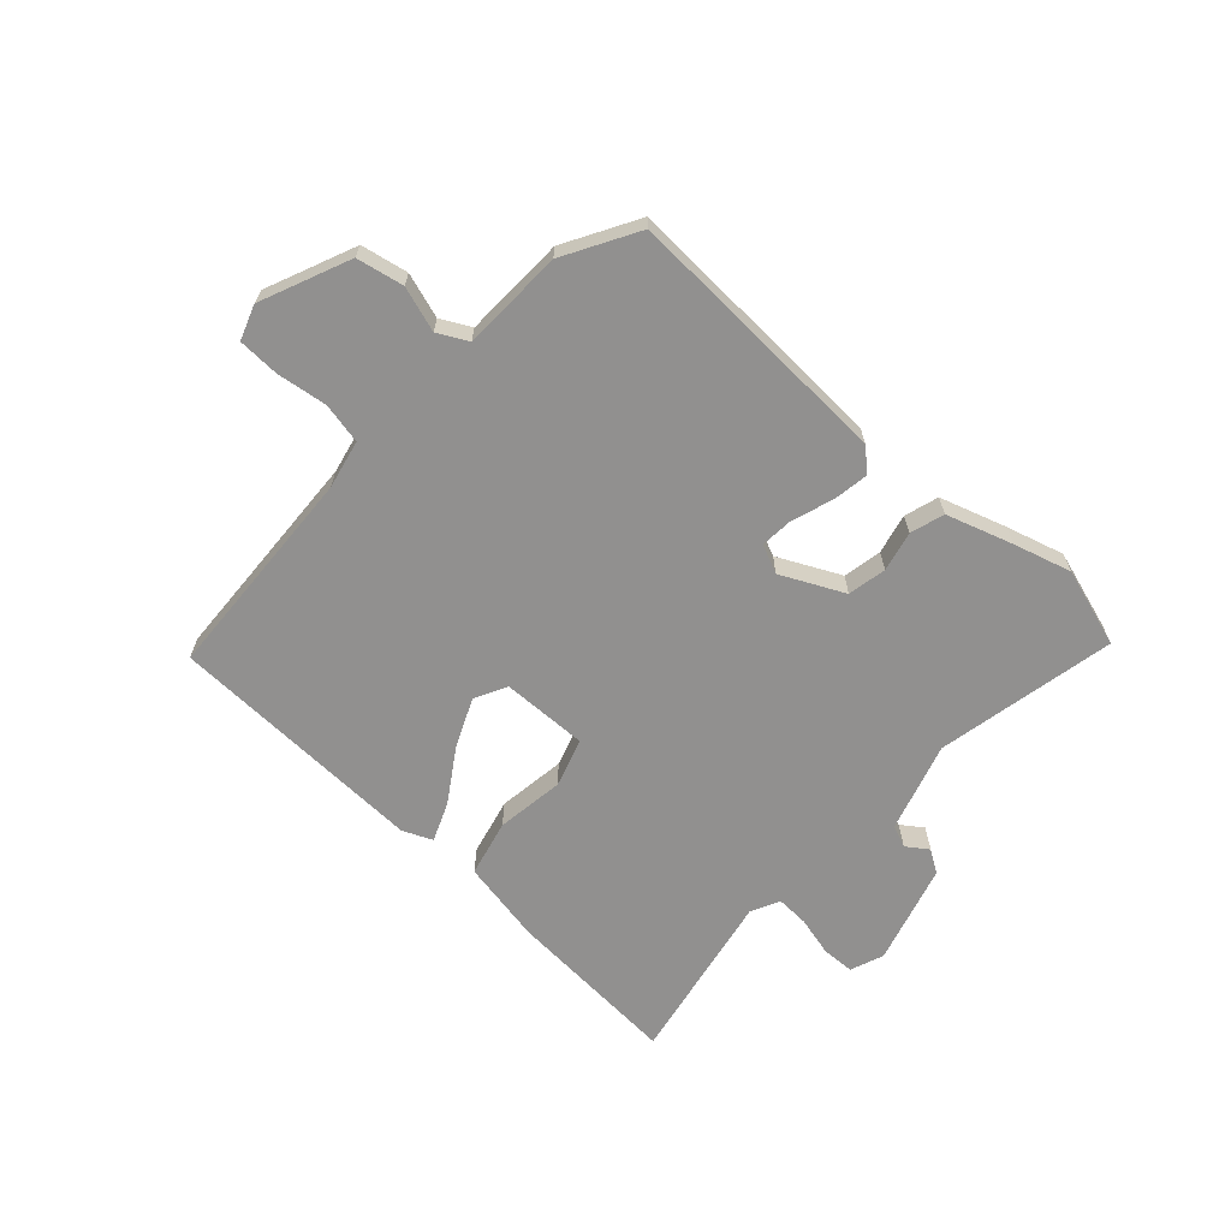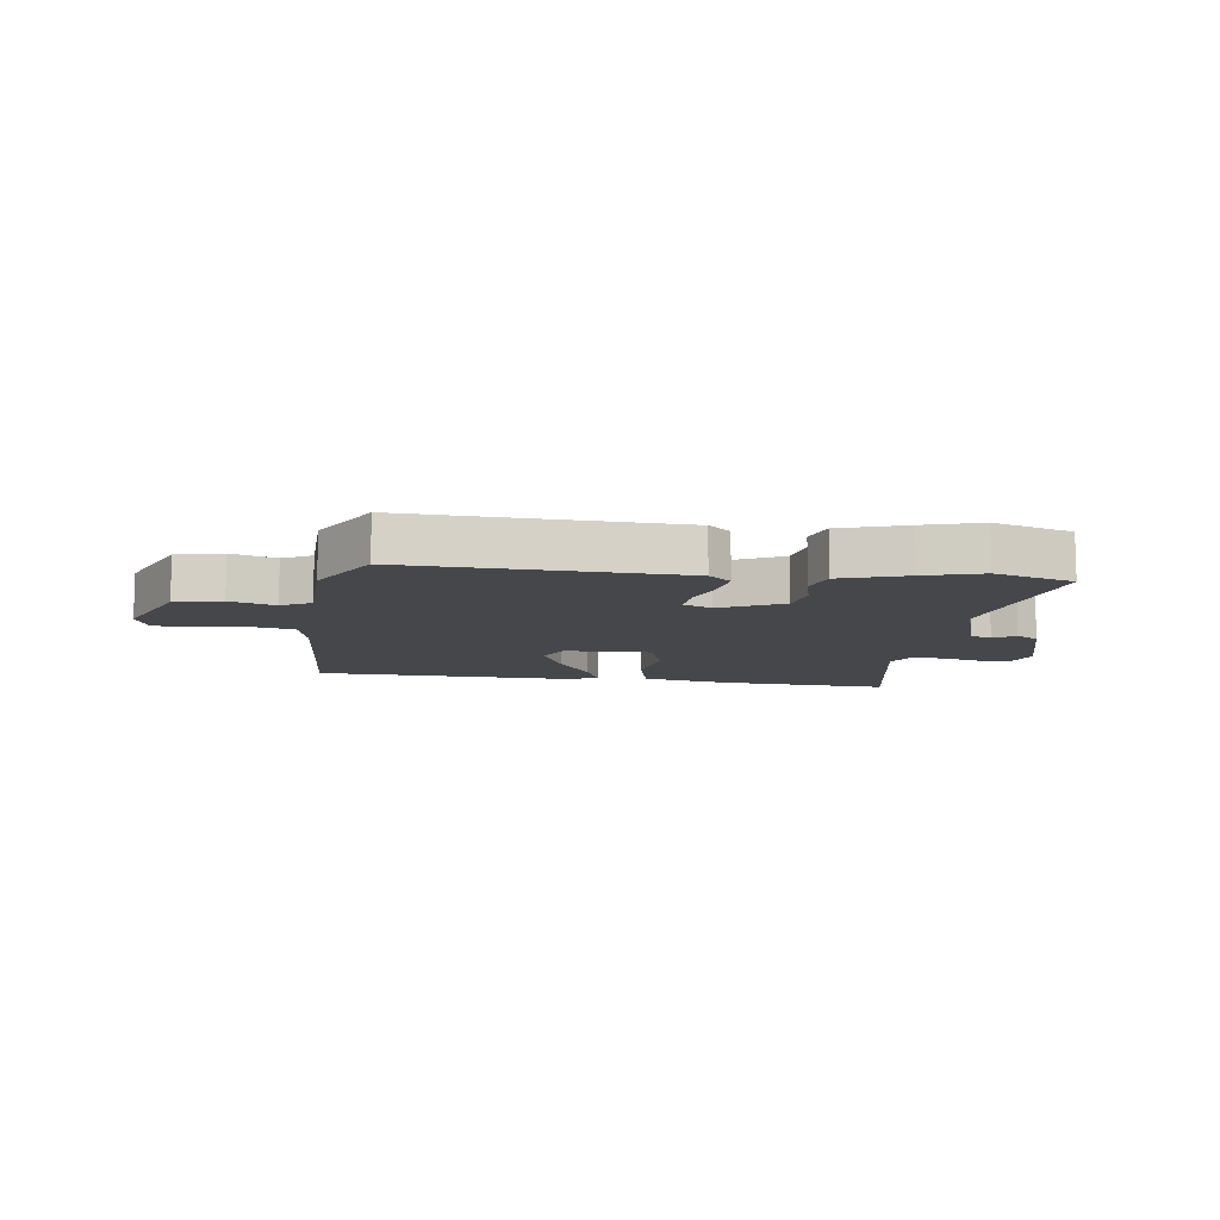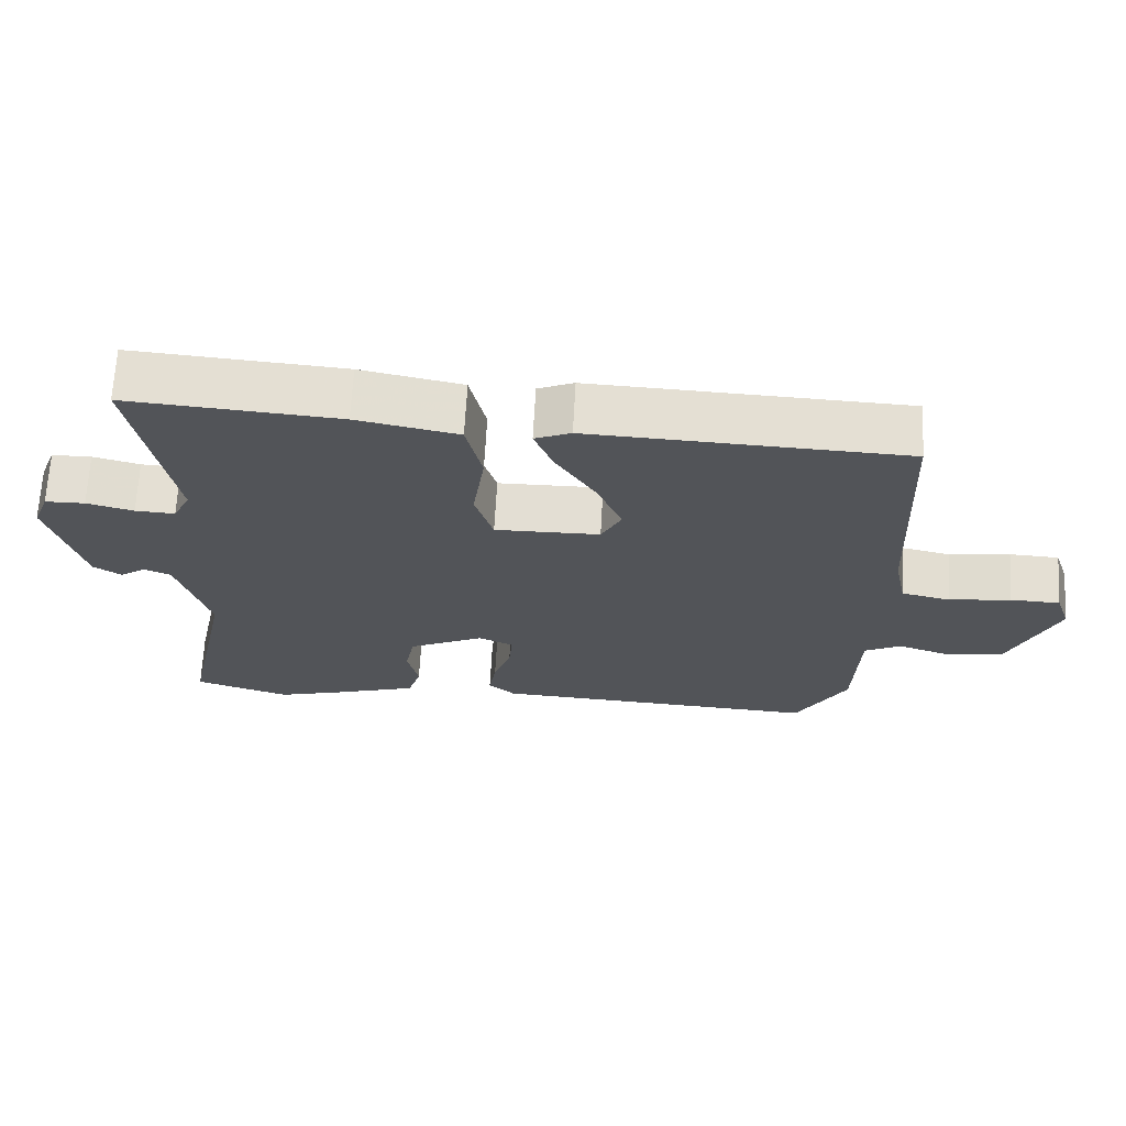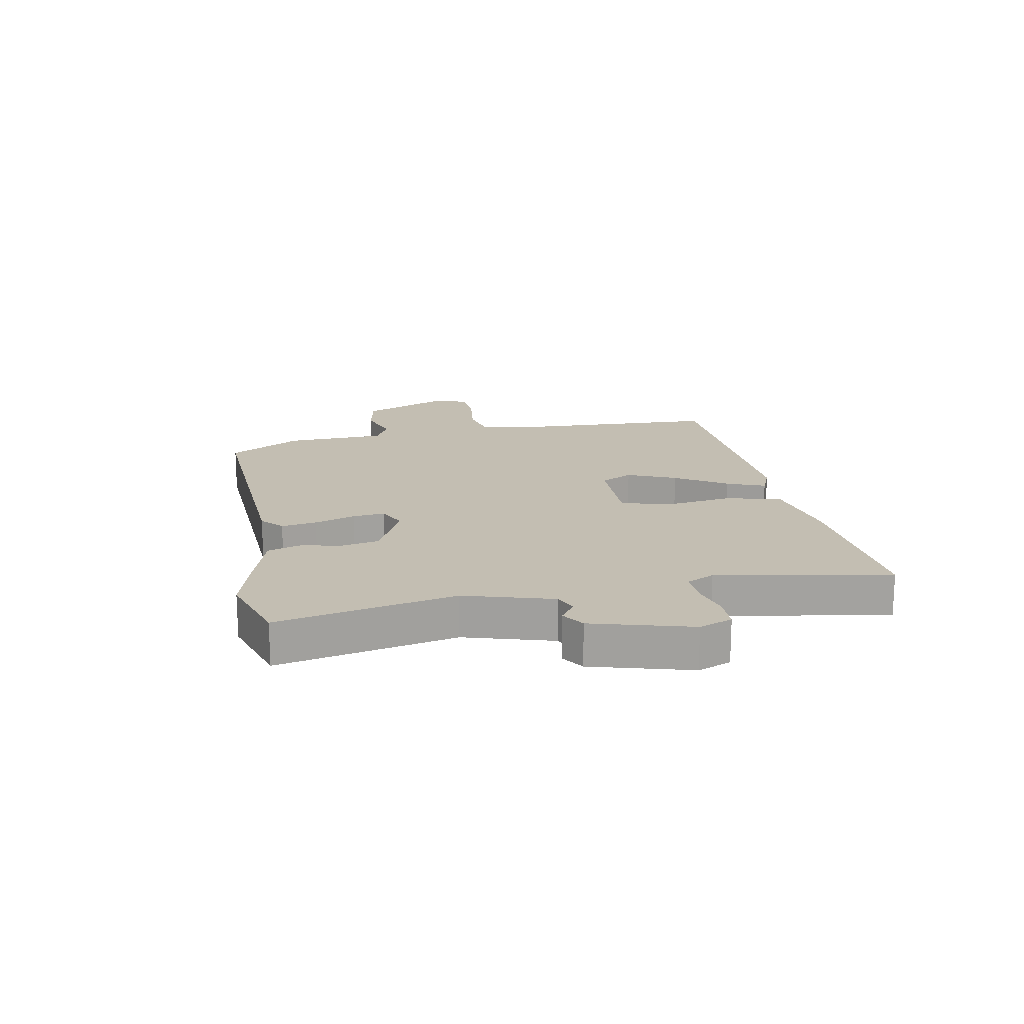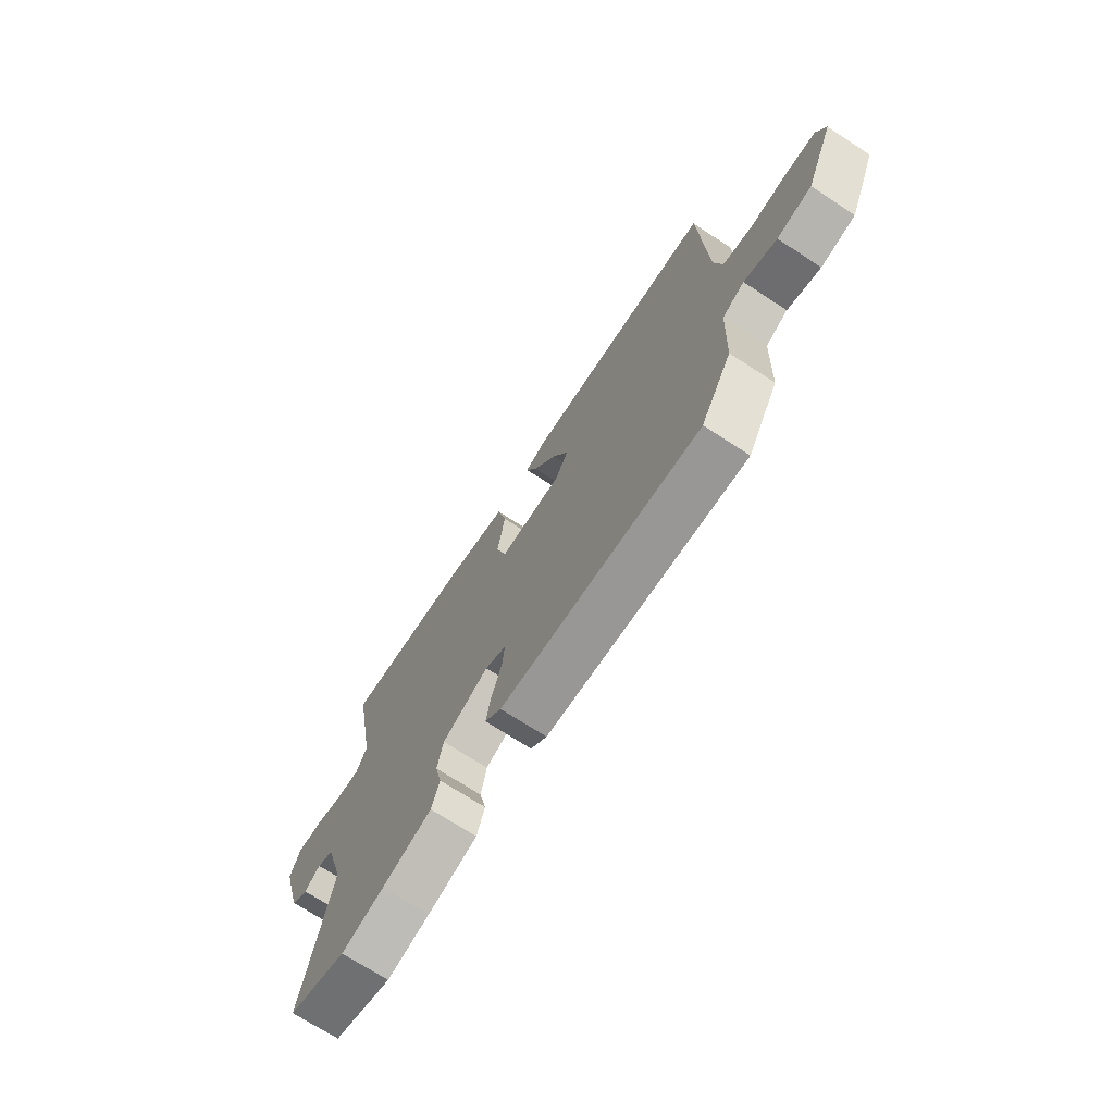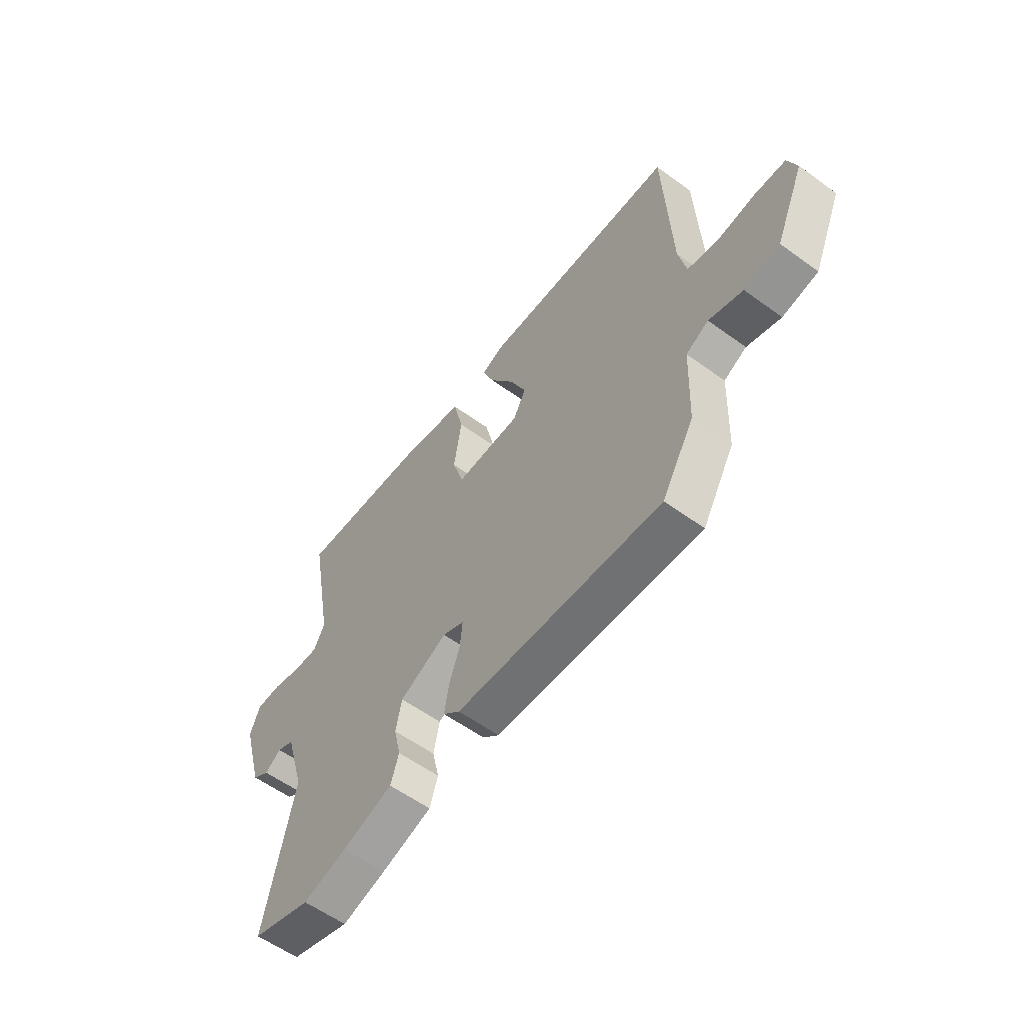
<metadata>
{"format":"obj","ext":"obj","renderer":"f3d","projection":"perspective","resolution":1024,"background":"white","views":[{"elev":-65.7,"azim":138.1,"up":"+Y"},{"elev":-10.3,"azim":173.1,"up":"+Y"},{"elev":67.0,"azim":3.1,"up":"+Z"},{"elev":17.5,"azim":-100.7,"up":"+Y"},{"elev":-71.2,"azim":56.9,"up":"+Z"},{"elev":-58.0,"azim":53.0,"up":"+Z"}]}
</metadata>
<code>
v -0.408 0.07 -0.529
v -0.54 0.07 -0.487
v -0.476 0.07 -0.186
v -0.52 0.07 -0.037
v -0.557 0.07 -0.021
v -0.593 0.07 -0.046
v -0.631 0.07 -0.021
v -0.678 0.07 0.147
v -0.656 0.07 0.203
v -0.601 0.07 0.204
v -0.536 0.07 0.187
v -0.481 0.07 0.184
v -0.457 0.07 0.232
v -0.51 0.07 0.523
v -0.217 0.07 0.501
v -0.076 0.07 0.473
v -0.054 0.07 0.378
v -0.071 0.07 0.264
v -0.046 0.07 0.183
v 0.099 0.07 0.185
v 0.127 0.07 0.239
v 0.091 0.07 0.321
v 0.036 0.07 0.407
v 0.01 0.07 0.472
v 0.06 0.07 0.493
v 0.496 0.07 0.475
v 0.511 0.07 0.113
v 0.528 0.07 0.031
v 0.596 0.07 0.016
v 0.681 0.07 0.027
v 0.75 0.07 0.024
v 0.77 0.07 -0.034
v 0.705 0.07 -0.183
v 0.626 0.07 -0.198
v 0.551 0.07 -0.173
v 0.501 0.07 -0.199
v 0.494 0.07 -0.37
v 0.423 0.07 -0.492
v -0.032 0.07 -0.467
v -0.069 0.07 -0.434
v -0.059 0.07 -0.374
v -0.035 0.07 -0.305
v -0.03 0.07 -0.25
v -0.078 0.07 -0.228
v -0.183 0.07 -0.278
v -0.196 0.07 -0.343
v -0.181 0.07 -0.41
v -0.199 0.07 -0.467
v -0.311 0.07 -0.502
v -0.408 0 -0.529
v -0.54 0 -0.487
v -0.476 0 -0.186
v -0.52 0 -0.037
v -0.557 0 -0.021
v -0.593 0 -0.046
v -0.631 0 -0.021
v -0.678 0 0.147
v -0.656 0 0.203
v -0.601 0 0.204
v -0.536 0 0.187
v -0.481 0 0.184
v -0.457 0 0.232
v -0.51 0 0.523
v -0.217 0 0.501
v -0.076 0 0.473
v -0.054 0 0.378
v -0.071 0 0.264
v -0.046 0 0.183
v 0.099 0 0.185
v 0.127 0 0.239
v 0.091 0 0.321
v 0.036 0 0.407
v 0.01 0 0.472
v 0.06 0 0.493
v 0.496 0 0.475
v 0.511 0 0.113
v 0.528 0 0.031
v 0.596 0 0.016
v 0.681 0 0.027
v 0.75 0 0.024
v 0.77 0 -0.034
v 0.705 0 -0.183
v 0.626 0 -0.198
v 0.551 0 -0.173
v 0.501 0 -0.199
v 0.494 0 -0.37
v 0.423 0 -0.492
v -0.032 0 -0.467
v -0.069 0 -0.434
v -0.059 0 -0.374
v -0.035 0 -0.305
v -0.03 0 -0.25
v -0.078 0 -0.228
v -0.183 0 -0.278
v -0.196 0 -0.343
v -0.181 0 -0.41
v -0.199 0 -0.467
v -0.311 0 -0.502
f 1 2 3
f 49 1 3
f 48 49 3
f 47 48 3
f 46 47 3
f 45 46 3 4
f 44 45 4
f 40 41 42
f 39 40 42
f 38 39 42
f 37 38 42
f 36 37 42
f 35 36 42 43
f 33 34 35
f 32 33 35
f 31 32 35
f 30 31 35
f 29 30 35
f 35 43 44
f 29 35 44
f 28 29 44
f 25 26 27
f 24 25 27
f 23 24 27
f 22 23 27
f 21 22 27 28
f 20 21 28 44
f 16 17 18
f 15 16 18
f 14 15 18
f 13 14 18
f 12 13 18 19
f 9 10 11
f 8 9 11
f 7 8 11
f 6 7 11
f 5 6 11
f 5 11 12
f 44 4 5
f 20 44 5
f 19 20 5
f 5 12 19
f 52 51 50
f 52 50 98
f 52 98 97
f 52 97 96
f 52 96 95
f 53 52 95 94
f 53 94 93
f 91 90 89
f 91 89 88
f 91 88 87
f 91 87 86
f 91 86 85
f 92 91 85 84
f 84 83 82
f 84 82 81
f 84 81 80
f 84 80 79
f 84 79 78
f 93 92 84
f 93 84 78
f 93 78 77
f 76 75 74
f 76 74 73
f 76 73 72
f 76 72 71
f 77 76 71 70
f 93 77 70 69
f 67 66 65
f 67 65 64
f 67 64 63
f 67 63 62
f 68 67 62 61
f 60 59 58
f 60 58 57
f 60 57 56
f 60 56 55
f 60 55 54
f 61 60 54
f 54 53 93
f 54 93 69
f 54 69 68
f 68 61 54
f 1 50 51 2
f 2 51 52 3
f 3 52 53 4
f 4 53 54 5
f 5 54 55 6
f 6 55 56 7
f 7 56 57 8
f 8 57 58 9
f 9 58 59 10
f 10 59 60 11
f 11 60 61 12
f 12 61 62 13
f 13 62 63 14
f 14 63 64 15
f 15 64 65 16
f 16 65 66 17
f 17 66 67 18
f 18 67 68 19
f 19 68 69 20
f 20 69 70 21
f 21 70 71 22
f 22 71 72 23
f 23 72 73 24
f 24 73 74 25
f 25 74 75 26
f 26 75 76 27
f 27 76 77 28
f 28 77 78 29
f 29 78 79 30
f 30 79 80 31
f 31 80 81 32
f 32 81 82 33
f 33 82 83 34
f 34 83 84 35
f 35 84 85 36
f 36 85 86 37
f 37 86 87 38
f 38 87 88 39
f 39 88 89 40
f 40 89 90 41
f 41 90 91 42
f 42 91 92 43
f 43 92 93 44
f 44 93 94 45
f 45 94 95 46
f 46 95 96 47
f 47 96 97 48
f 48 97 98 49
f 49 98 50 1

</code>
